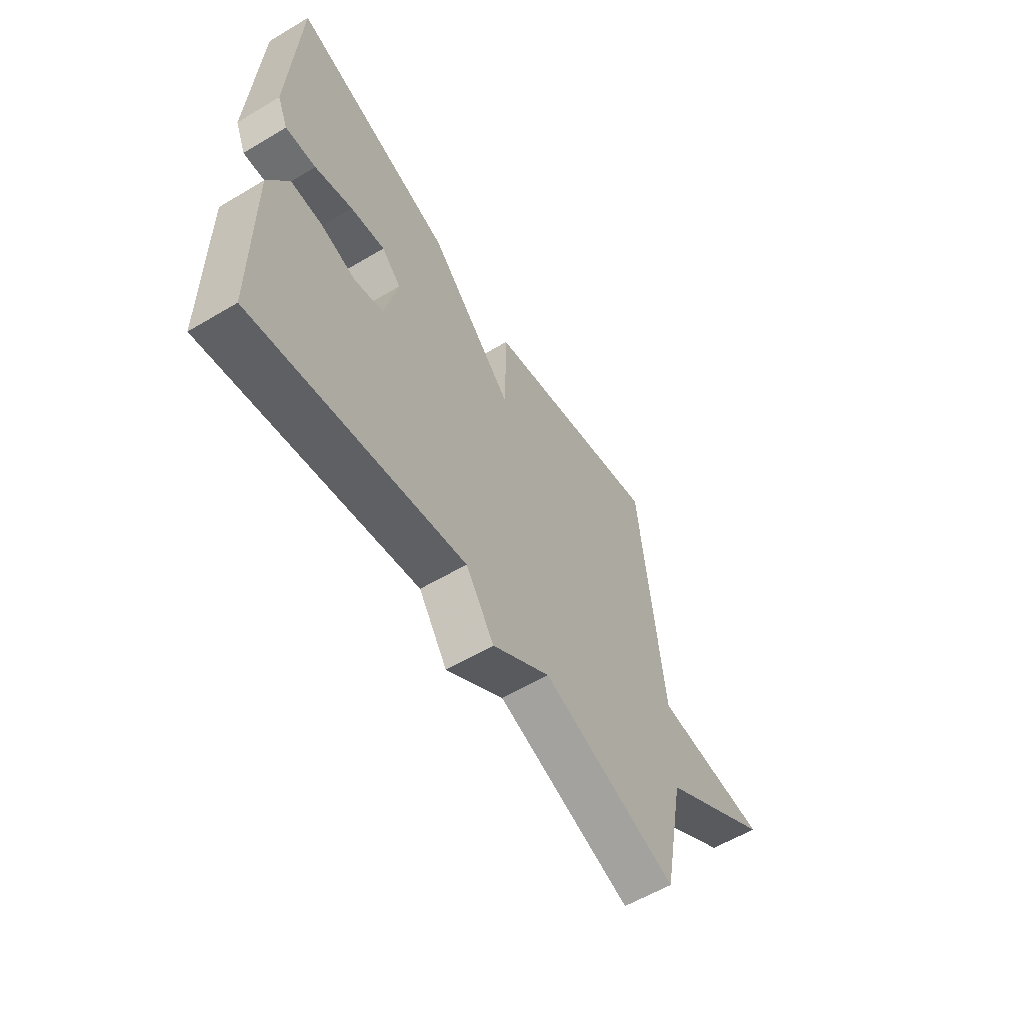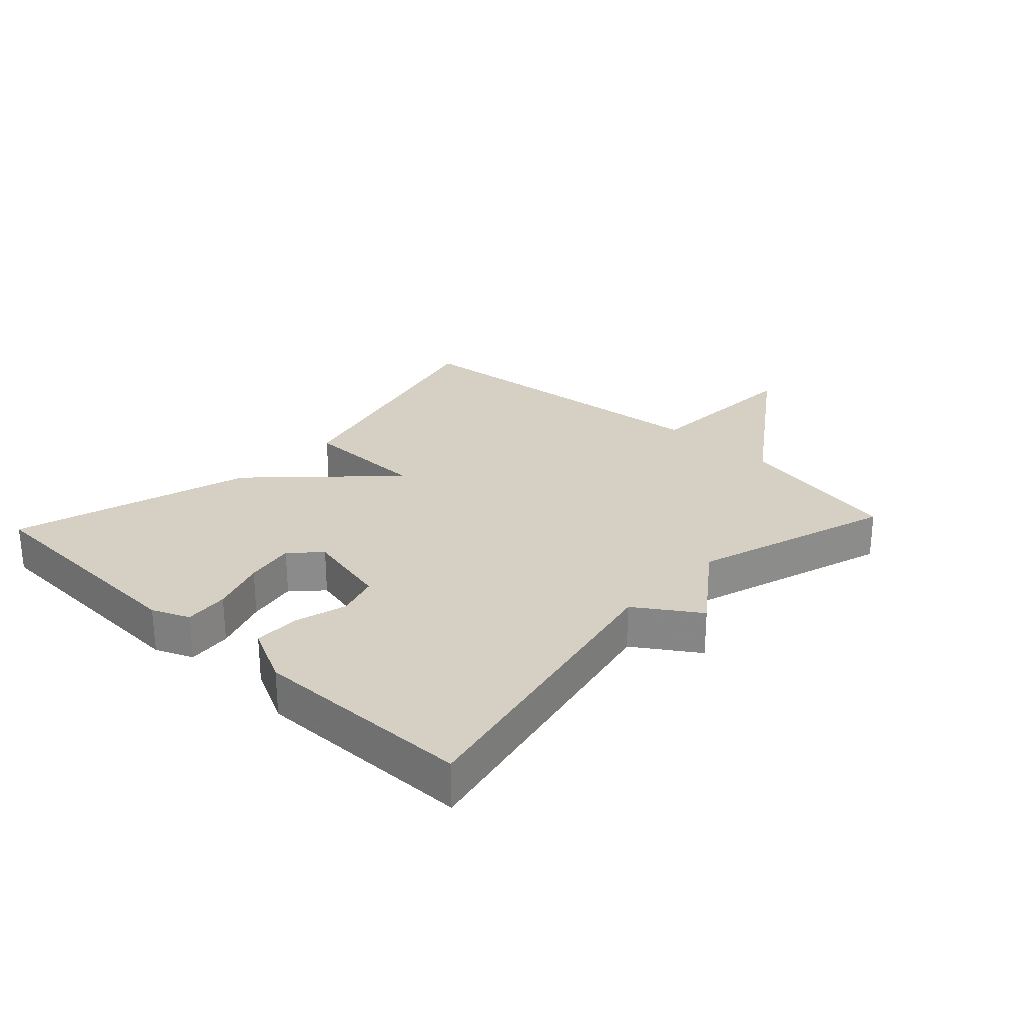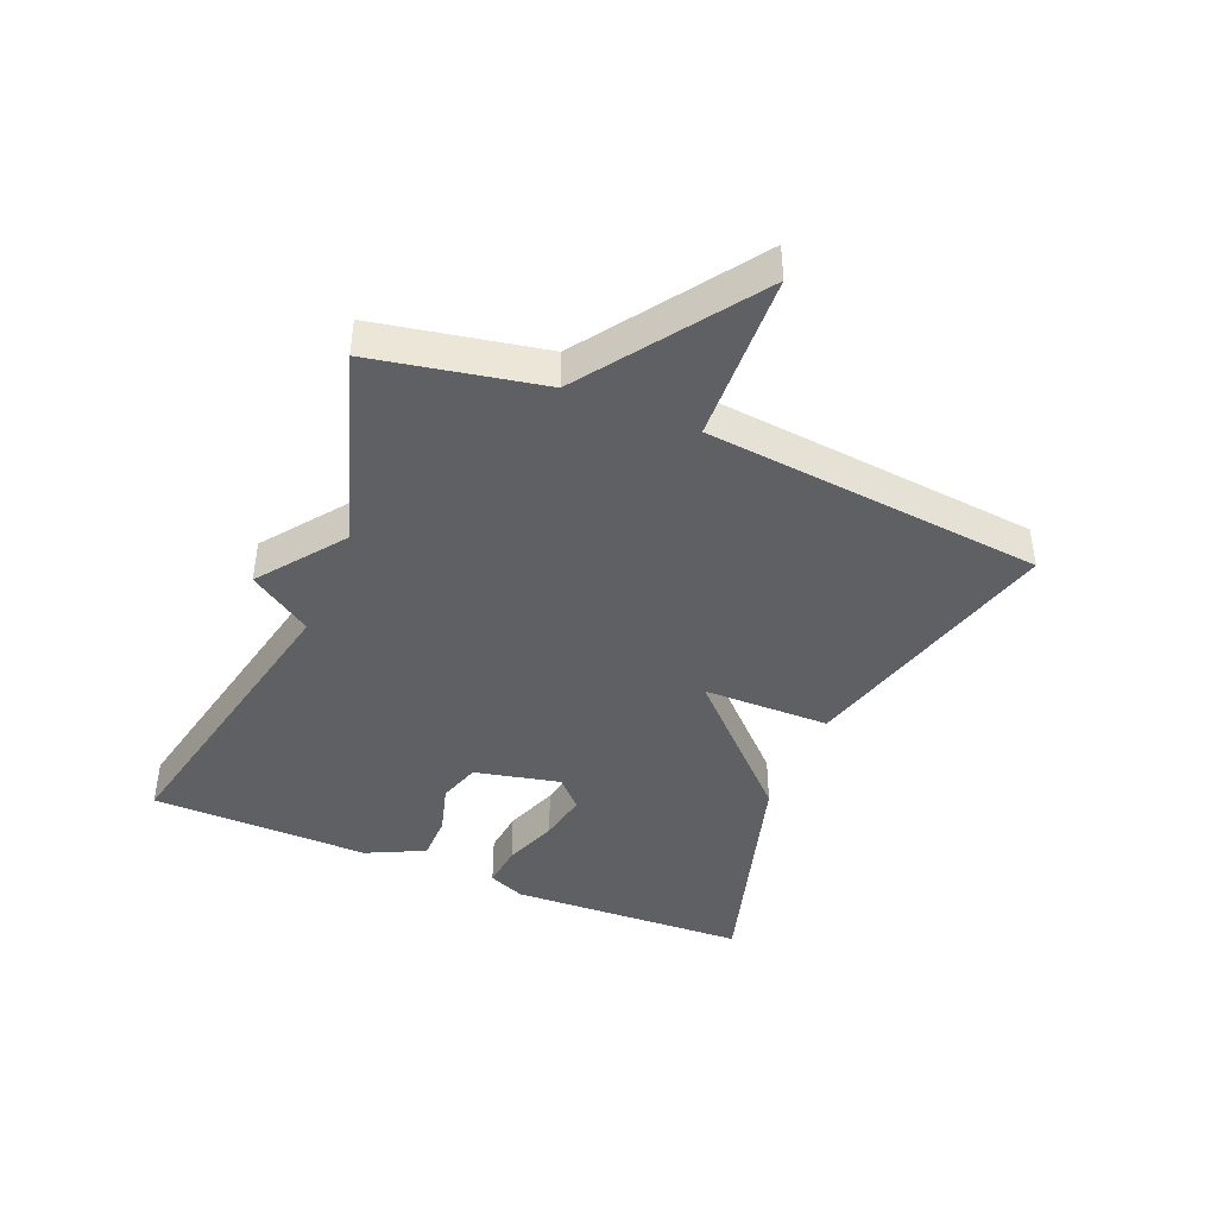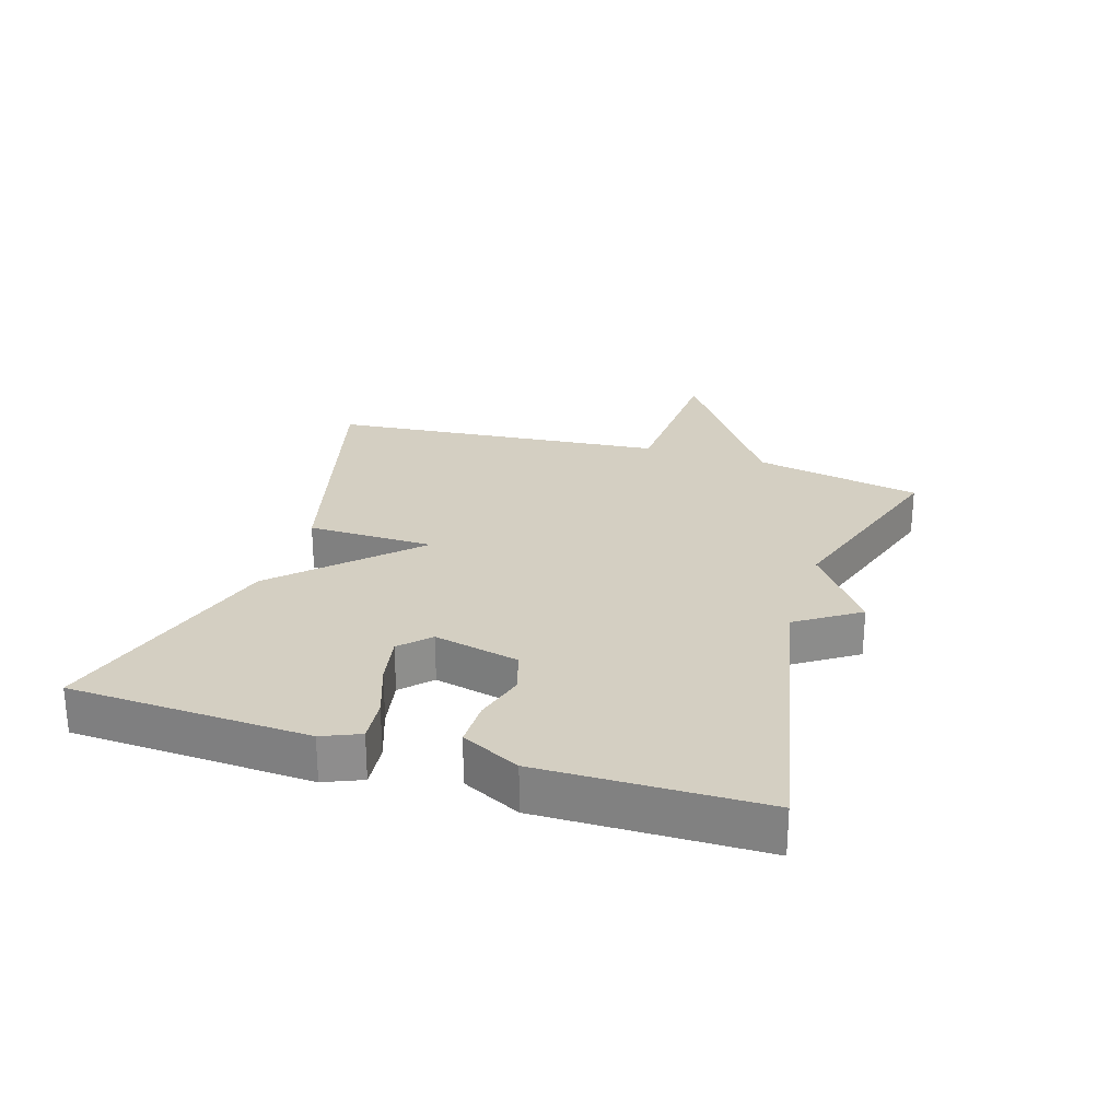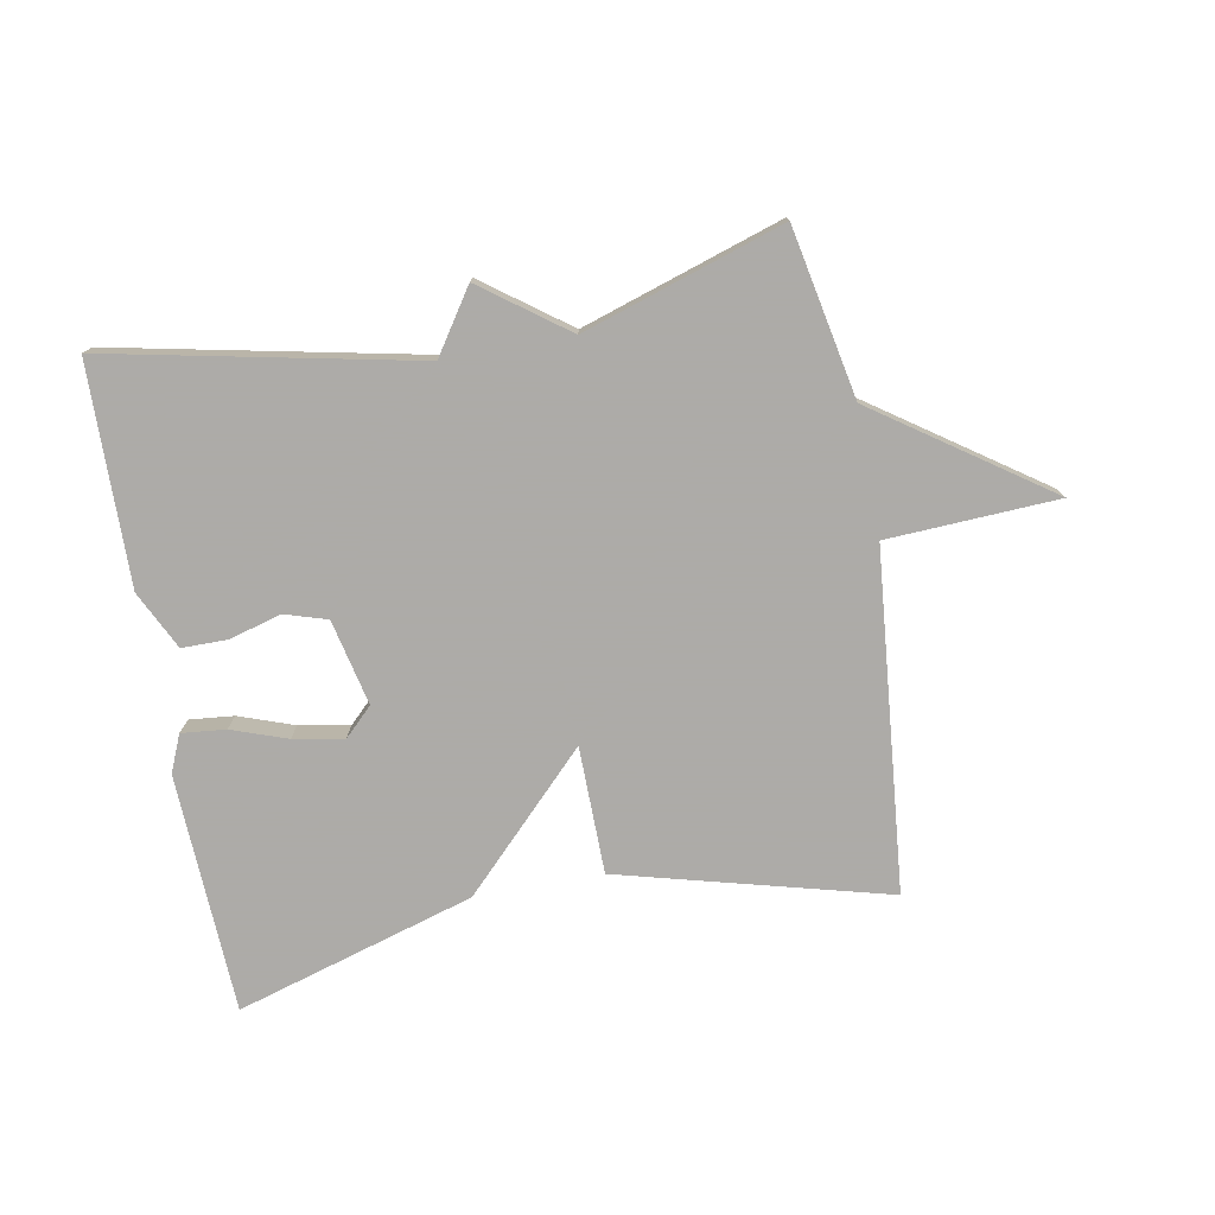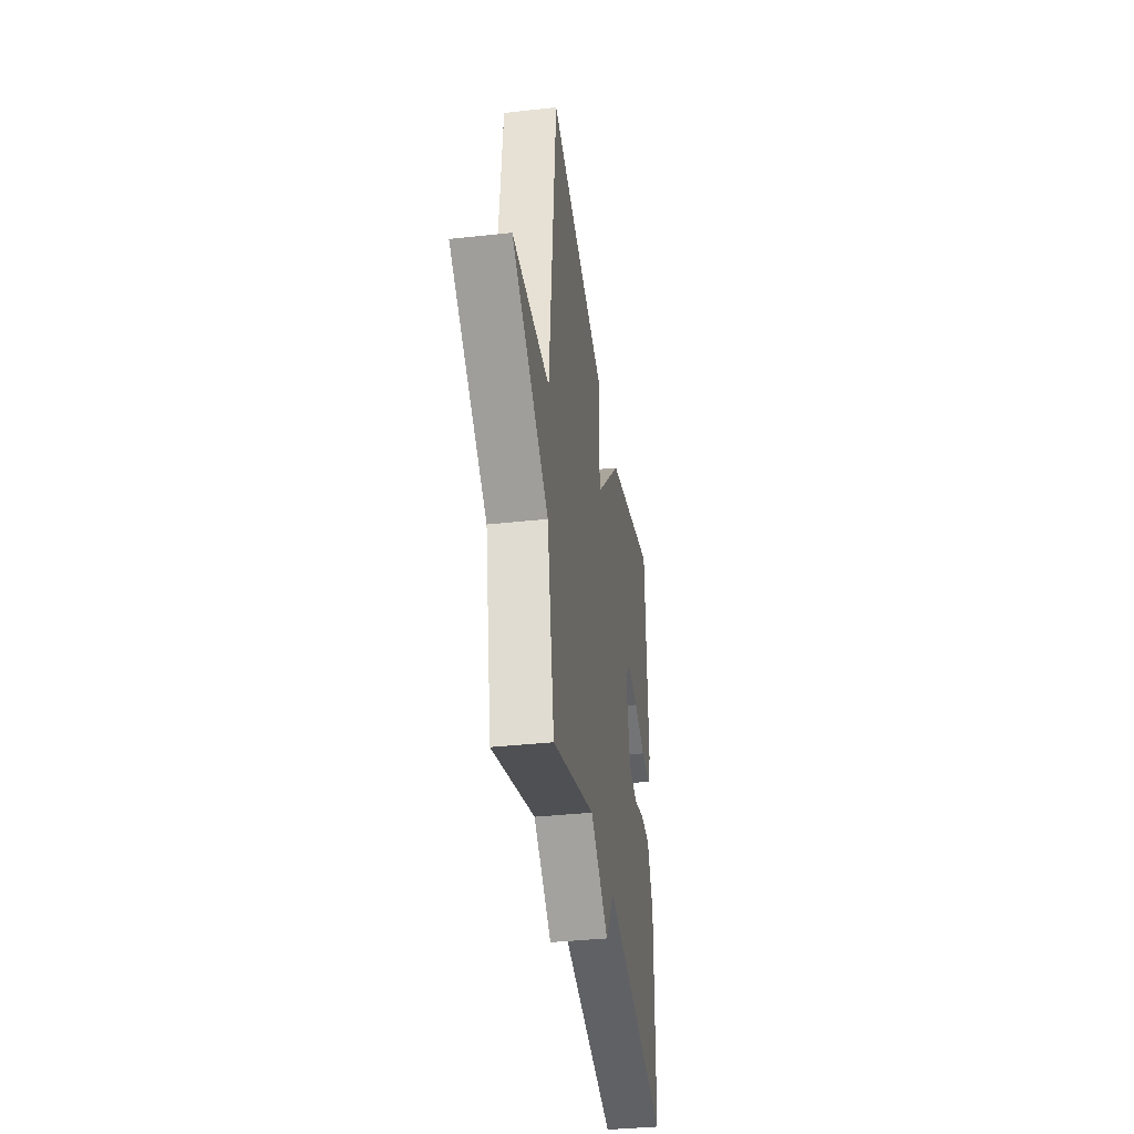
<metadata>
{"format":"obj","ext":"obj","renderer":"f3d","projection":"perspective","resolution":1024,"background":"white","views":[{"elev":-59.1,"azim":121.4,"up":"+Z"},{"elev":26.4,"azim":133.1,"up":"+Y"},{"elev":-42.3,"azim":-112.7,"up":"+Y"},{"elev":25.7,"azim":107.5,"up":"+Y"},{"elev":-76.5,"azim":-169.5,"up":"+Y"},{"elev":-37.0,"azim":-81.9,"up":"+Z"}]}
</metadata>
<code>
v 0.5 0.07 0.5
v 0.516 0.07 0.122
v 0.491 0.07 0.063
v 0.421 0.07 0.07
v 0.334 0.07 0.101
v 0.255 0.07 0.116
v 0.21 0.07 0.072
v 0.24 0.07 -0.063
v 0.307 0.07 -0.084
v 0.388 0.07 -0.061
v 0.461 0.07 -0.061
v 0.506 0.07 -0.153
v 0.5 0.07 -0.5
v 0.015 0.07 -0.399
v -0.051 0.07 -0.498
v -0.185 0.07 -0.399
v -0.5 0.07 -0.5
v -0.552 0.07 -0.234
v -0.821 0.07 -0.047
v -0.552 0.07 -0.034
v -0.5 0.07 0.5
v -0.077 0.07 0.388
v -0.075 0.07 0.187
v 0.123 0.07 0.388
v 0.5 0 0.5
v 0.516 0 0.122
v 0.491 0 0.063
v 0.421 0 0.07
v 0.334 0 0.101
v 0.255 0 0.116
v 0.21 0 0.072
v 0.24 0 -0.063
v 0.307 0 -0.084
v 0.388 0 -0.061
v 0.461 0 -0.061
v 0.506 0 -0.153
v 0.5 0 -0.5
v 0.015 0 -0.399
v -0.051 0 -0.498
v -0.185 0 -0.399
v -0.5 0 -0.5
v -0.552 0 -0.234
v -0.821 0 -0.047
v -0.552 0 -0.034
v -0.5 0 0.5
v -0.077 0 0.388
v -0.075 0 0.187
v 0.123 0 0.388
f 23 24 1 2
f 20 21 22 23
f 18 19 20
f 18 20 23
f 17 18 23
f 16 17 23
f 14 15 16 23
f 12 13 14
f 11 12 14
f 10 11 14
f 9 10 14
f 8 9 14
f 7 8 14 23
f 6 7 23
f 5 6 23 2
f 2 3 4 5
f 26 25 48 47
f 47 46 45 44
f 44 43 42
f 47 44 42
f 47 42 41
f 47 41 40
f 47 40 39 38
f 38 37 36
f 38 36 35
f 38 35 34
f 38 34 33
f 38 33 32
f 47 38 32 31
f 47 31 30
f 26 47 30 29
f 29 28 27 26
f 1 25 26 2
f 2 26 27 3
f 3 27 28 4
f 4 28 29 5
f 5 29 30 6
f 6 30 31 7
f 7 31 32 8
f 8 32 33 9
f 9 33 34 10
f 10 34 35 11
f 11 35 36 12
f 12 36 37 13
f 13 37 38 14
f 14 38 39 15
f 15 39 40 16
f 16 40 41 17
f 17 41 42 18
f 18 42 43 19
f 19 43 44 20
f 20 44 45 21
f 21 45 46 22
f 22 46 47 23
f 23 47 48 24
f 24 48 25 1

</code>
